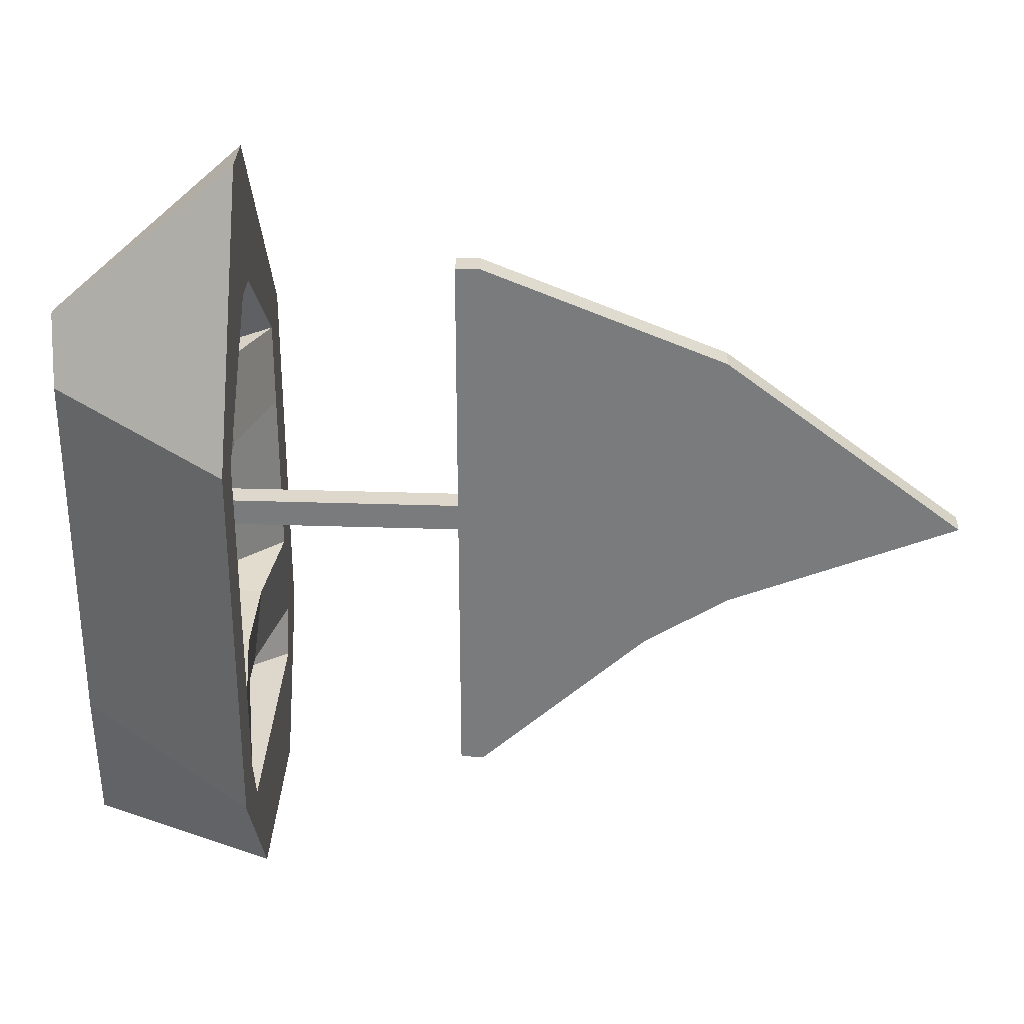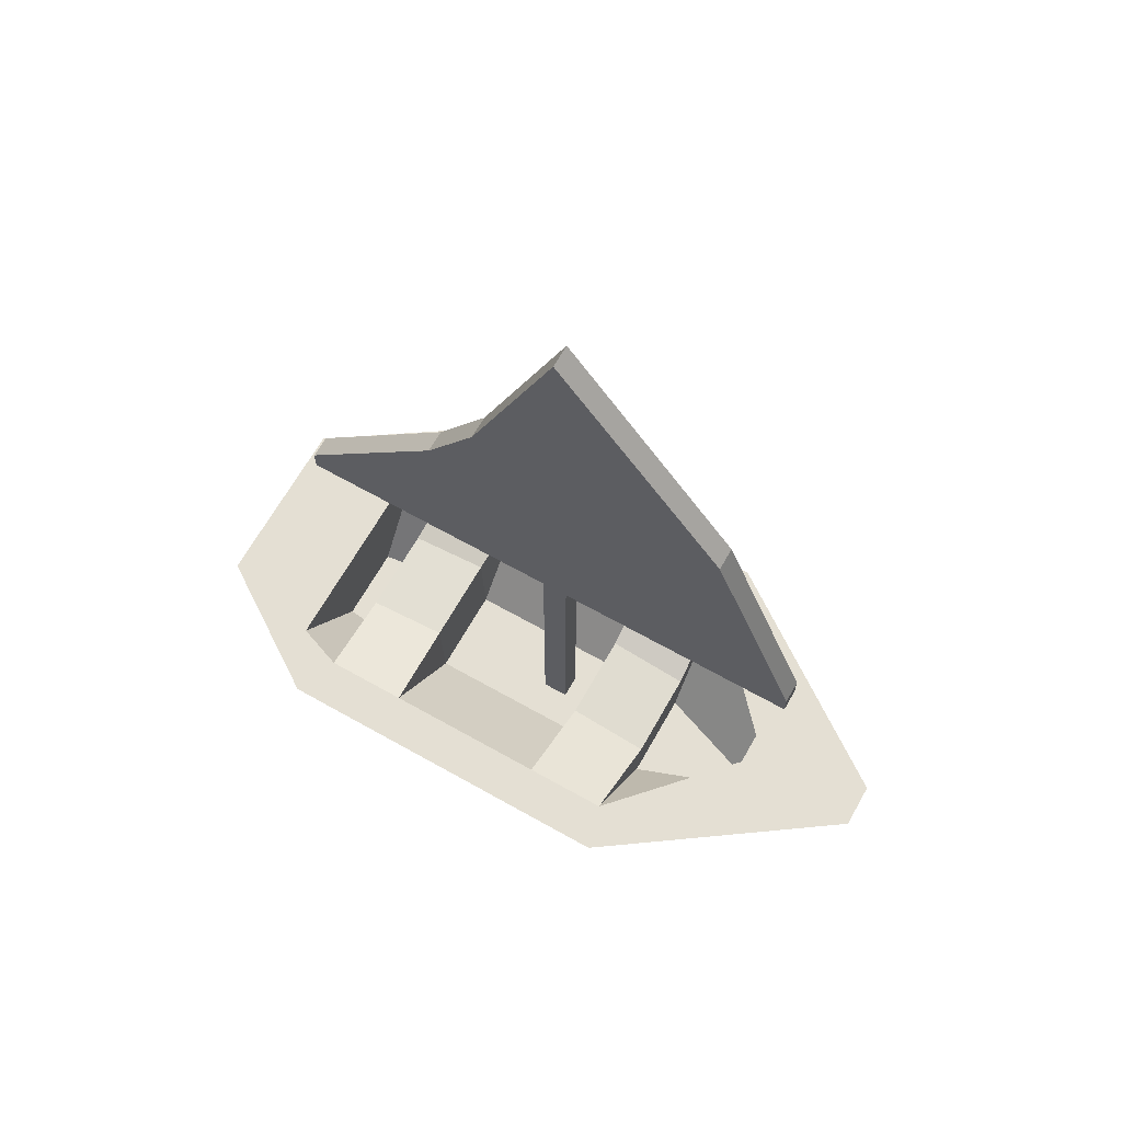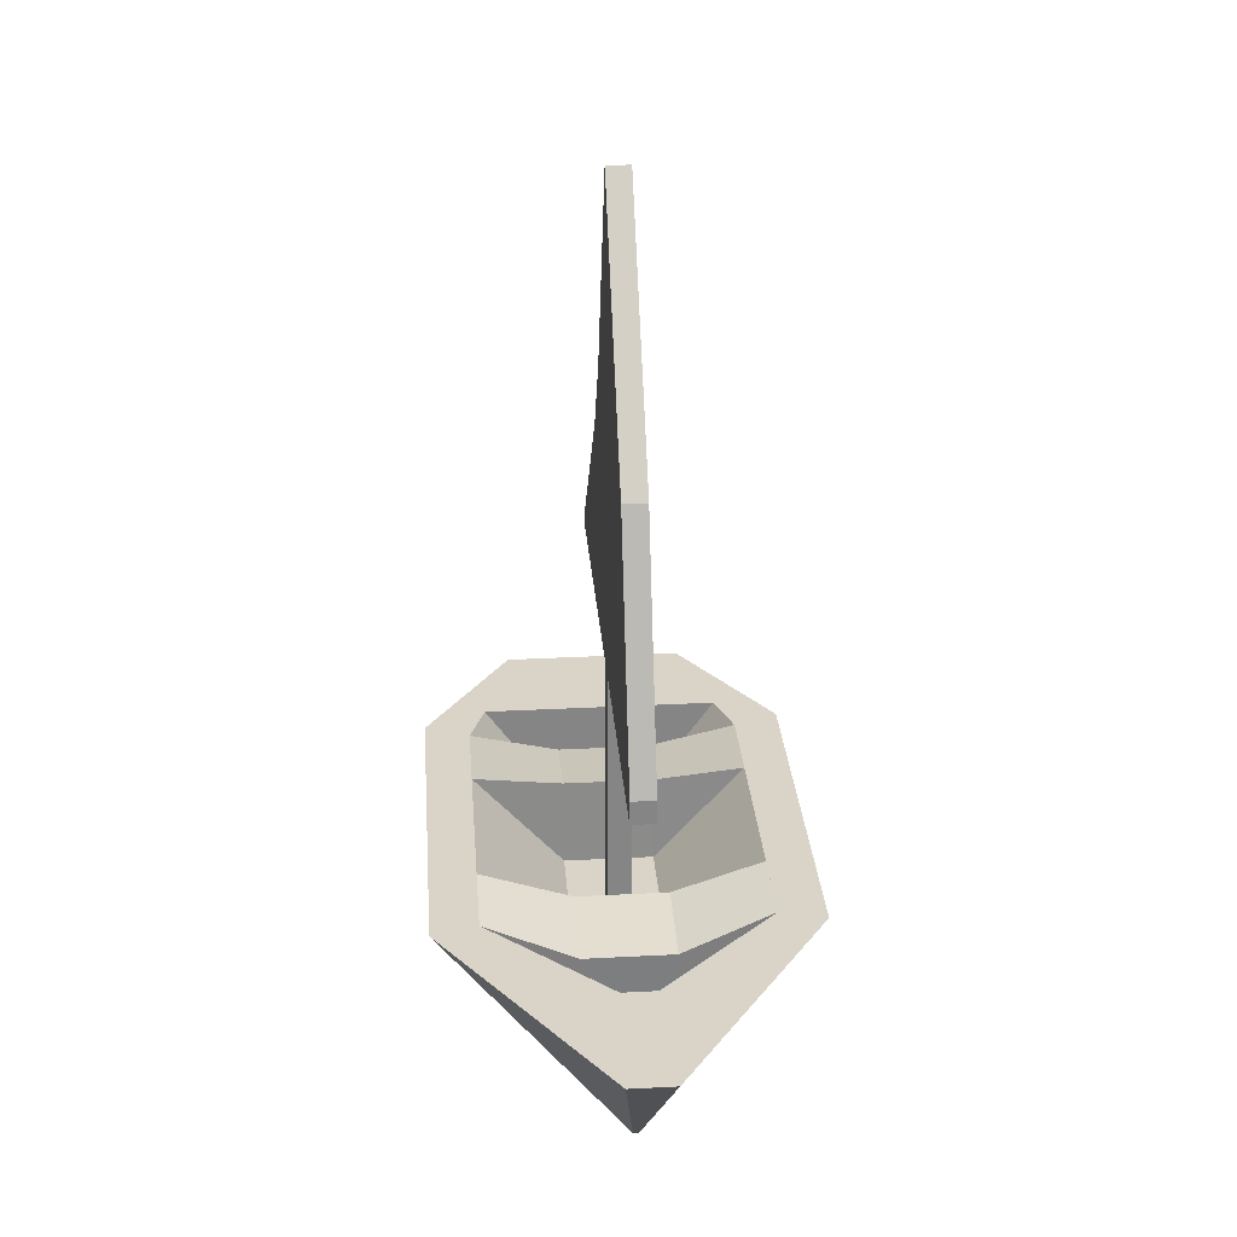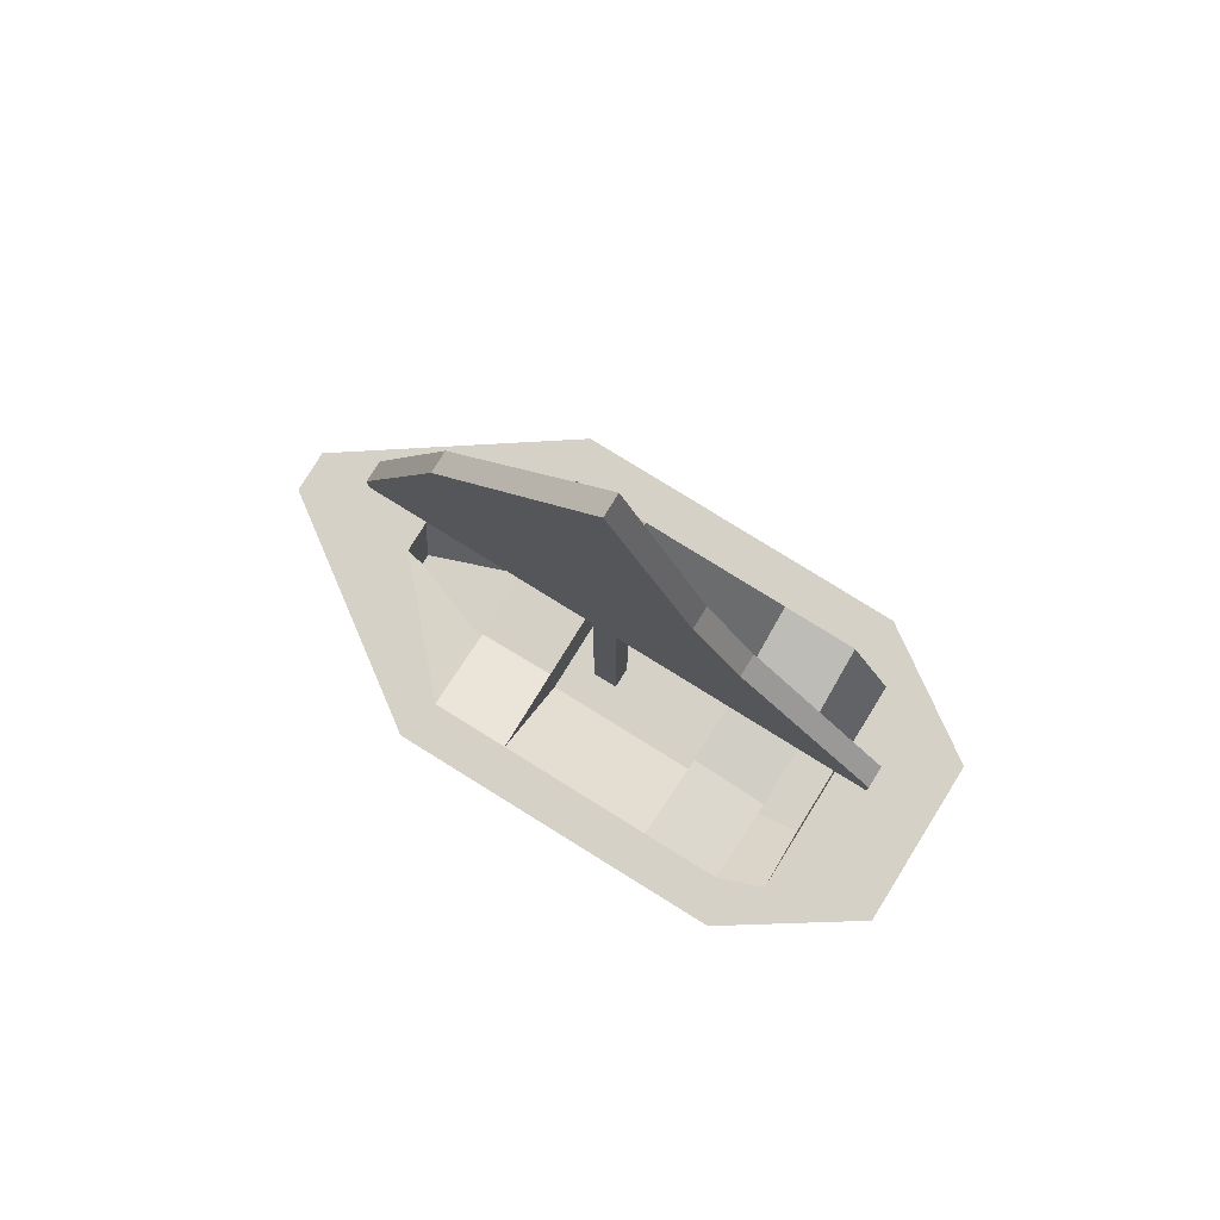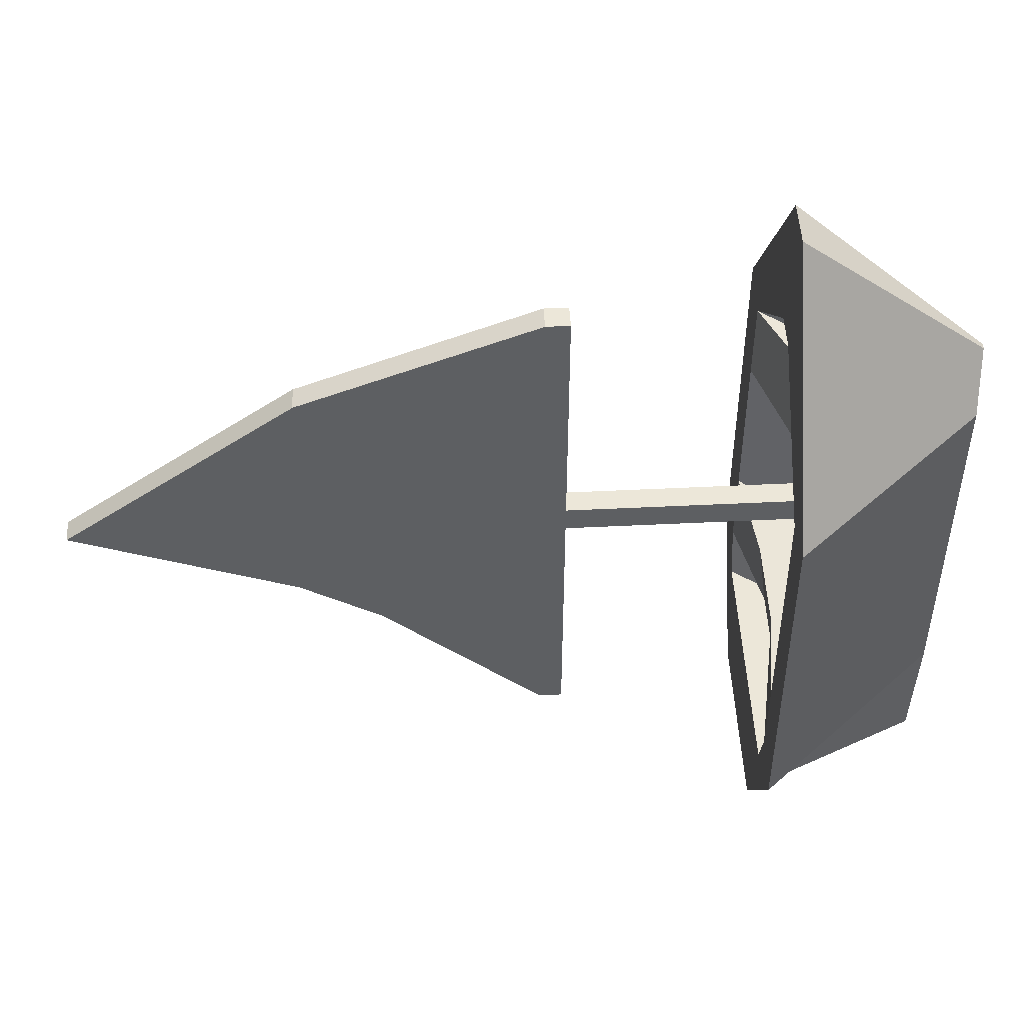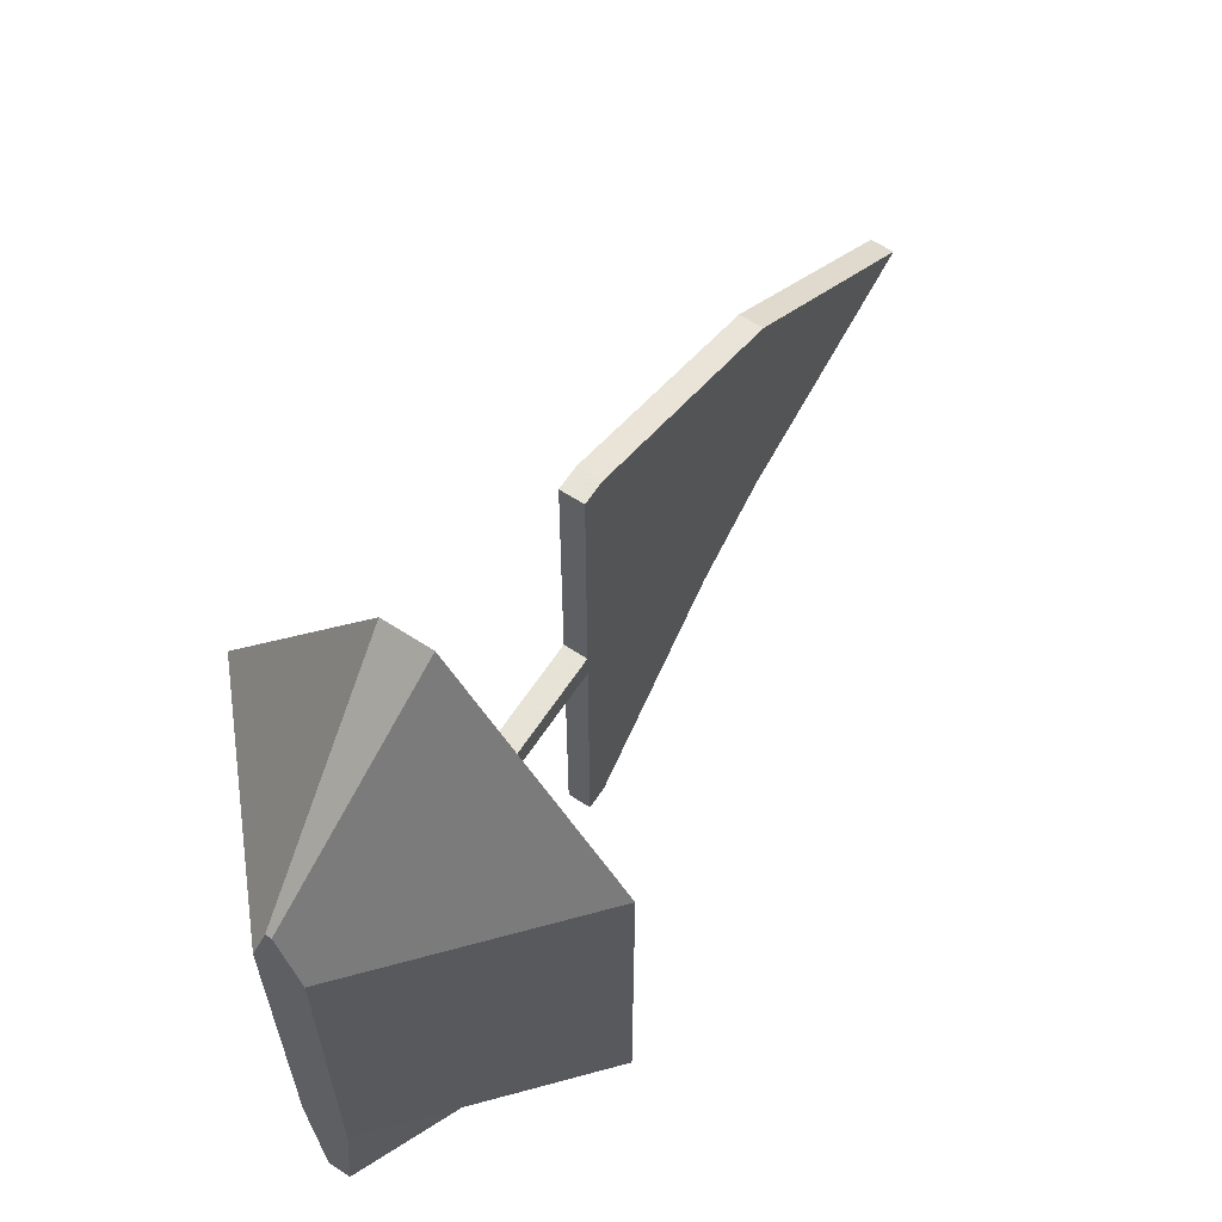
<metadata>
{"format":"obj","ext":"obj","renderer":"f3d","projection":"perspective","resolution":1024,"background":"white","views":[{"elev":31.3,"azim":92.7,"up":"+Z"},{"elev":66.6,"azim":-60.5,"up":"+Y"},{"elev":28.6,"azim":-4.5,"up":"+Y"},{"elev":79.3,"azim":121.8,"up":"+Y"},{"elev":49.7,"azim":-93.1,"up":"+Z"},{"elev":62.8,"azim":33.4,"up":"+Z"}]}
</metadata>
<code>
o cuboid
v -0.5 0.5 -0.5
v -0.5 0.5 0.5
v -0.0625 0 -0.5
v -0.0625 0 0.5
v -0.0625 0.5 1.125
v -0.007812 0 0.6875
v -0.25 0.5 -0.875
v -0.03125 0 -0.875
v -0.375 0.5 -0.4495
v -0.375 0.5 0.4654
v -0.04687 0.5 0.7656
v -0.3281 0.5 -0.5781
v -0.1094 0.1875 -0.5781
v -0.125 0.1875 -0.4495
v -0.125 0.1875 0.4654
v -0.01562 0.1875 0.7656
v -0.125 0.2188 0.007982
v -0.0625 0 3.343e-06
v -0.5 0.5 3.343e-06
v -0.375 0.5 0.007982
v -0.125 0.2188 0.2367
v -0.375 0.5 0.2367
v -0.5 0.5 0.25
v -0.0625 0 0.25
v -0.03125 0.2188 0.08611
v -0.03125 0.2188 0.1586
v -0.125 0.2188 -0.2207
v -0.0625 0 -0.25
v -0.5 0.5 -0.25
v -0.375 0.5 -0.2207
v -0.125 0.4369 -0.4579
v -0.125 0.4682 -0.2292
v -0.125 0.4213 0.2452
v -0.125 0.39 0.4739
v 0.5 0.5 -0.5
v 0.5 0.5 0.5
v 0.0625 0 -0.5
v 0.0625 0 0.5
v 0.0625 0.5 1.125
v 0.007813 0 0.6875
v 0.25 0.5 -0.875
v 0.03125 0 -0.875
v 0.375 0.5 -0.4495
v 0.375 0.5 0.4654
v 0.04688 0.5 0.7656
v 0.3281 0.5 -0.5781
v 0.1094 0.1875 -0.5781
v 0.125 0.1875 -0.4495
v 0.125 0.1875 0.4654
v 0.01563 0.1875 0.7656
v 0.125 0.2188 0.007982
v 0.0625 0 3.343e-06
v 0.5 0.5 3.343e-06
v 0.375 0.5 0.007982
v 0.125 0.2188 0.2367
v 0.375 0.5 0.2367
v 0.5 0.5 0.25
v 0.0625 0 0.25
v 0.03125 0.2188 0.08611
v 0.03125 0.2188 0.1586
v 0.125 0.2188 -0.2207
v 0.0625 0 -0.25
v 0.5 0.5 -0.25
v 0.375 0.5 -0.2207
v 0.125 0.4369 -0.4579
v 0.125 0.4682 -0.2292
v 0.125 0.4213 0.2452
v 0.125 0.39 0.4739
v -0.03125 2.344 0.1223
v 0.03125 2.344 0.1223
v -0.03125 1.031 0.1586
v 0.03125 1.031 0.1586
v 0.03125 1.031 0.08611
v -0.03125 1.031 0.08611
v -0.03125 1.094 0.8461
v -0.03125 1.031 0.8461
v 0.03125 1.031 0.8461
v 0.03125 1.094 0.8461
v 0.03125 1.094 -0.6639
v 0.03125 1.031 -0.6639
v -0.03125 1.031 -0.6639
v -0.03125 1.094 -0.6639
v -0.03125 1.531 -0.2576
v 0.03125 1.531 -0.2576
v 0.03125 1.031 -0.1326
v -0.03125 1.031 -0.1326
v 0.03125 1.719 0.5961
v 0.03125 1.031 0.4711
v -0.03125 1.031 0.4711
v -0.03125 1.719 0.5961
v 0.03125 1.75 -0.117
v -0.03125 1.75 -0.117
v -0.03125 1.031 -0.02327
v 0.03125 1.031 -0.02327
f 25 59 51 17
f 51 61 27 17
f 47 13 14 48
f 13 47 46 12
f 12 46 41 7
f 8 7 41 42
f 8 42 37 3
f 18 28 62 52
f 52 58 24 18
f 4 24 58 38
f 40 6 4 38
f 39 5 6 40
f 45 11 5 39
f 50 16 11 45
f 16 50 49 15
f 68 67 33 34
f 60 26 21 55
f 31 32 66 65
f 37 62 28 3
f 66 32 27 61
f 31 65 48 14
f 18 24 23 19
f 6 5 2 4
f 7 8 3 1
f 19 23 22 20
f 11 10 2 5
f 9 12 7 1
f 14 13 12 9
f 20 22 21 17
f 16 15 10 11
f 19 29 28 18
f 20 30 29 19
f 17 27 30 20
f 15 21 22 10
f 10 22 23 2
f 2 23 24 4
f 26 25 17 21
f 3 28 29 1
f 1 29 30 9
f 9 30 27 14
f 32 31 14 27
f 27 32 30
f 14 9 31
f 32 31 9 30
f 33 67 55 21
f 34 33 21 15
f 68 34 15 49
f 33 21 22
f 10 15 34
f 34 33 22 10
f 57 58 52 53
f 36 39 40 38
f 37 42 41 35
f 56 57 53 54
f 36 44 45 39
f 41 46 43 35
f 46 47 48 43
f 55 56 54 51
f 44 49 50 45
f 62 63 53 52
f 63 64 54 53
f 64 61 51 54
f 56 55 49 44
f 57 56 44 36
f 58 57 36 38
f 51 59 60 55
f 63 62 37 35
f 64 63 35 43
f 61 64 43 48
f 48 65 66 61
f 66 61 64
f 43 48 65
f 43 65 66 64
f 55 67 68 49
f 55 67 56
f 49 44 68
f 56 67 68 44
f 26 71 74 25
f 60 72 71 26
f 59 73 72 60
f 25 74 73 59
f 75 76 77 78
f 70 72 73
f 79 80 81 82
f 69 74 71
f 75 90 89 76
f 76 89 88 77
f 77 88 87 78
f 78 87 90 75
f 84 91 94 85
f 85 94 93 86
f 86 93 92 83
f 83 92 91 84
f 82 83 84 79
f 79 84 85 80
f 80 85 86 81
f 81 86 83 82
f 70 87 88 72
f 72 88 89 71
f 71 89 90 69
f 69 90 87 70
f 70 91 92 69
f 69 92 93 74
f 74 93 94 73
f 73 94 91 70

</code>
